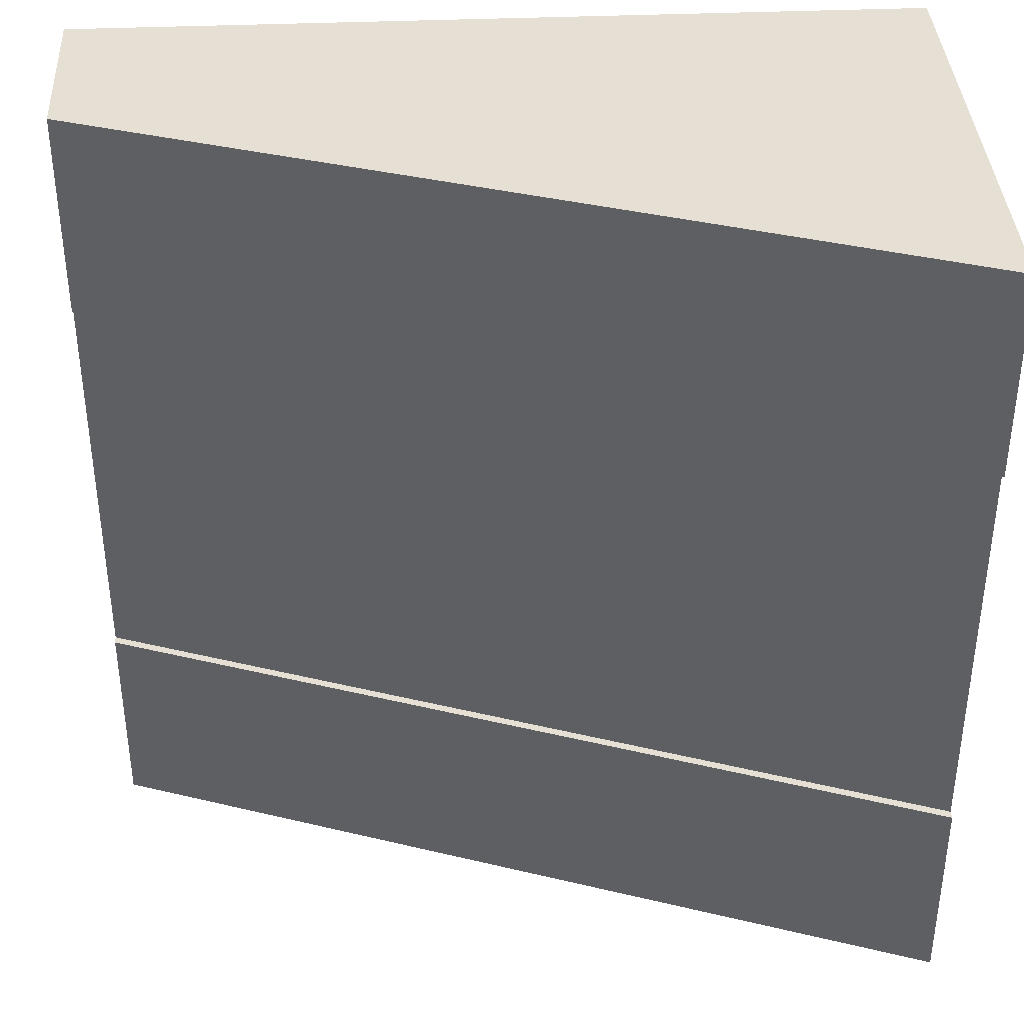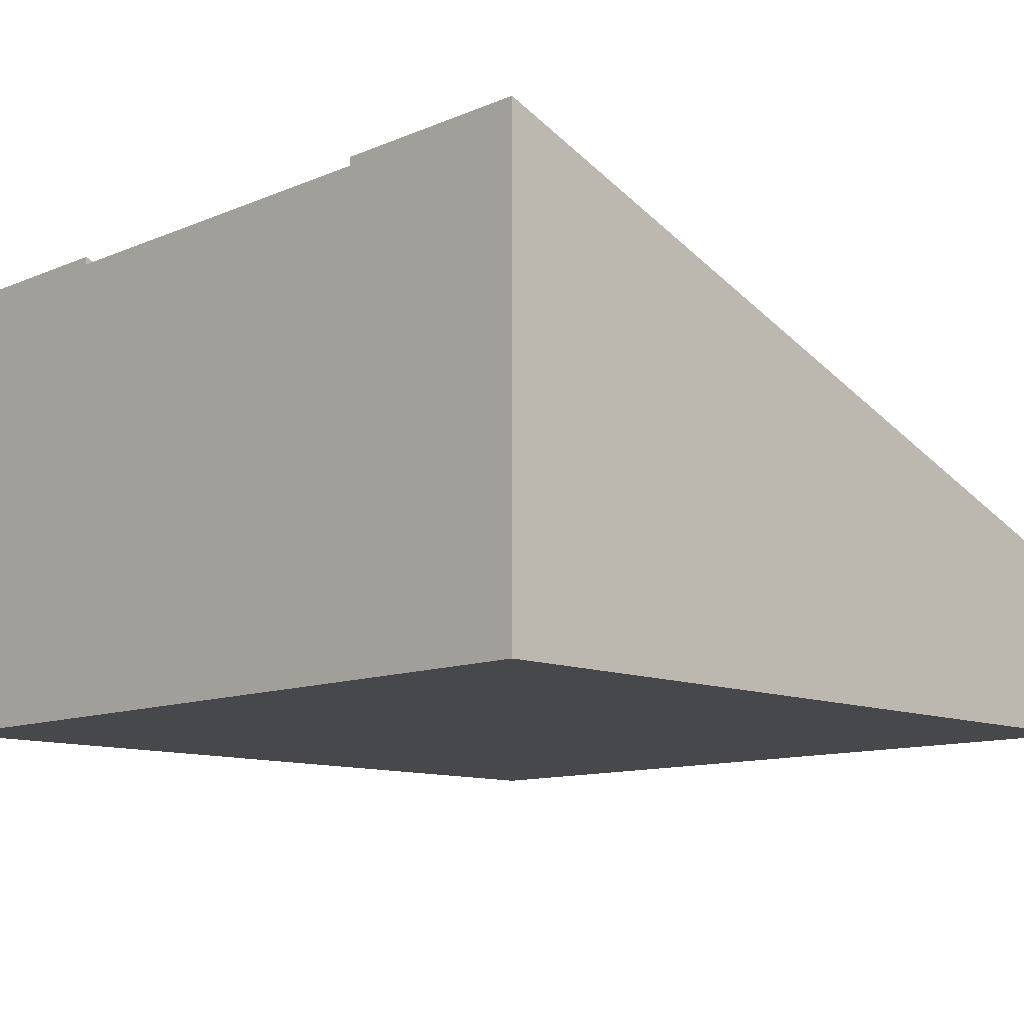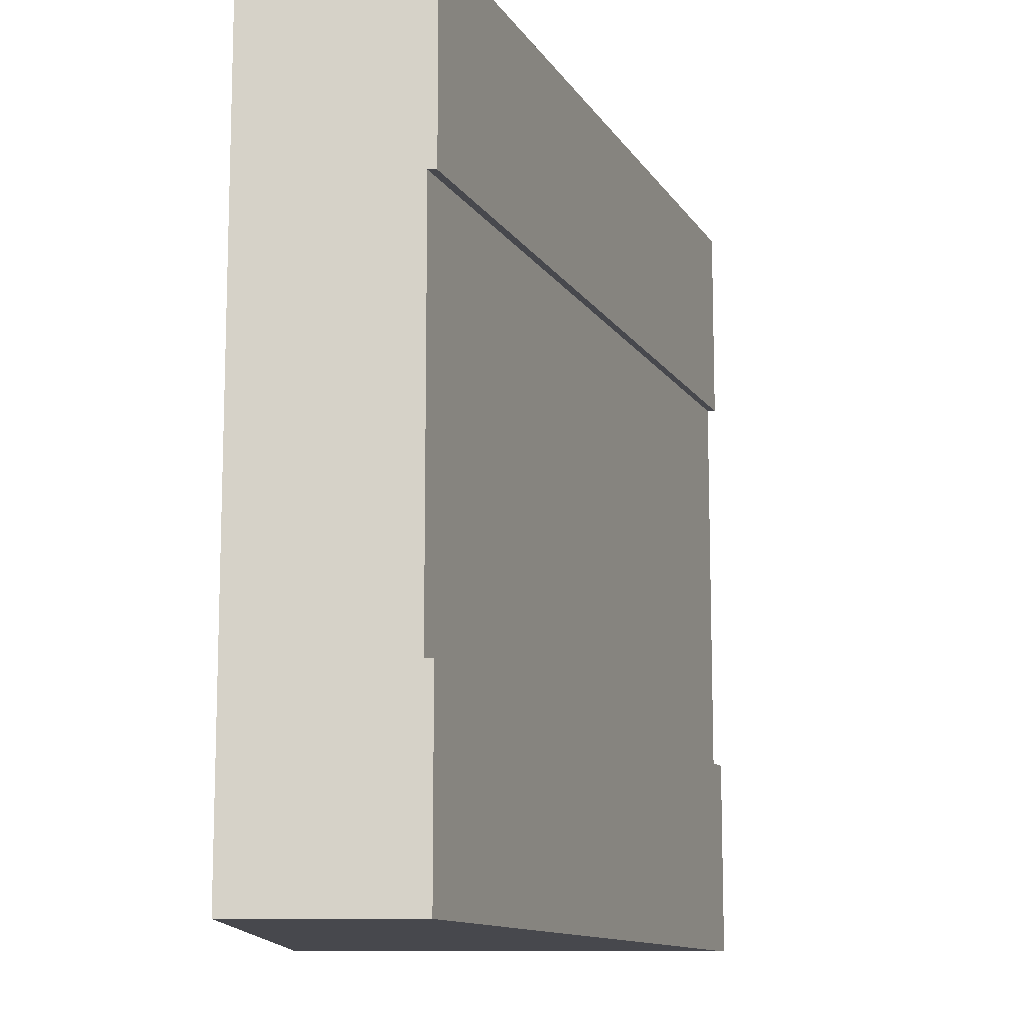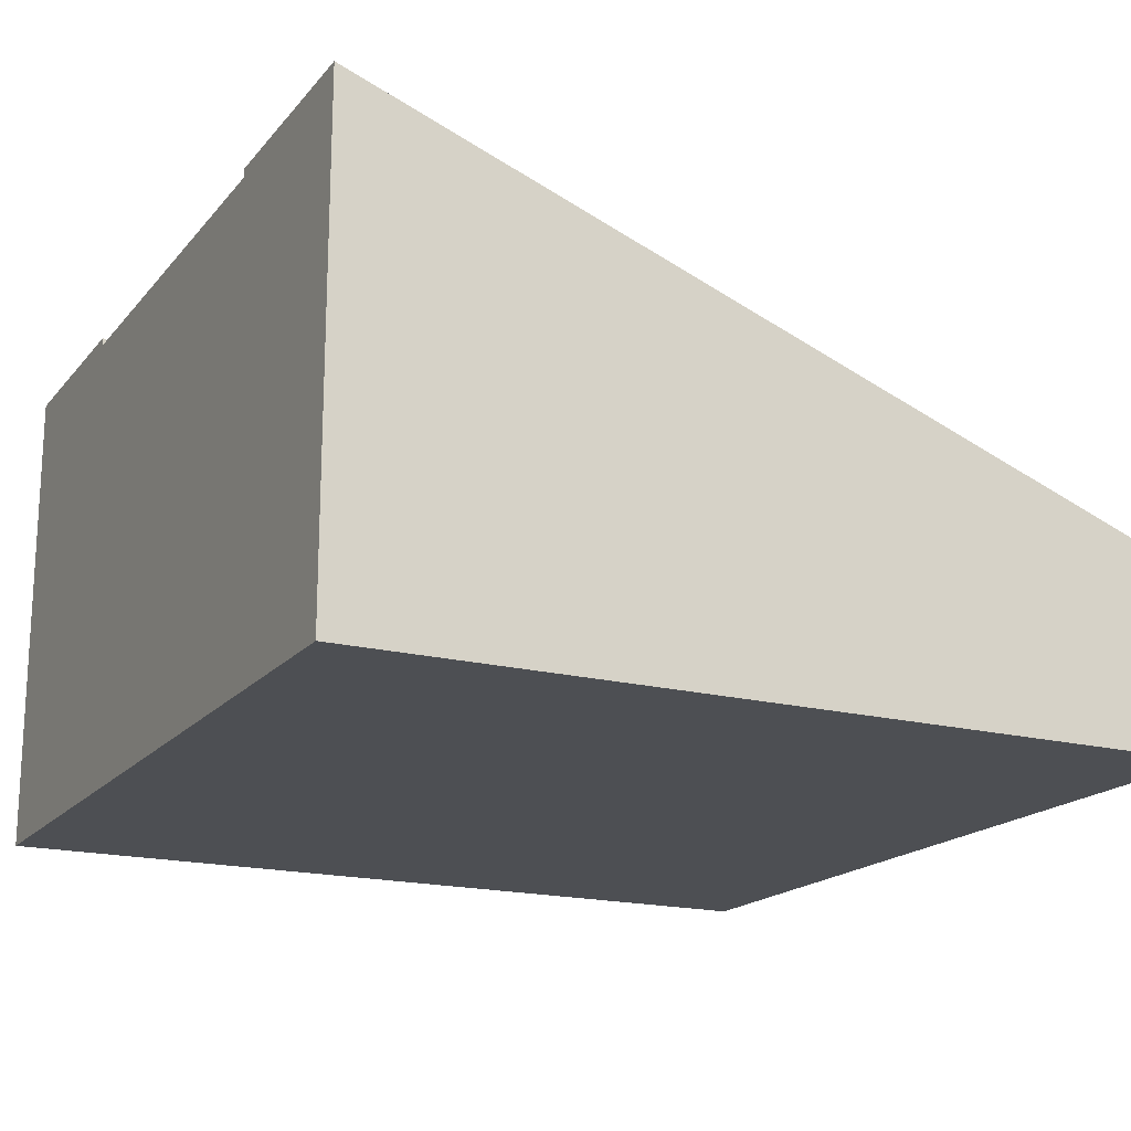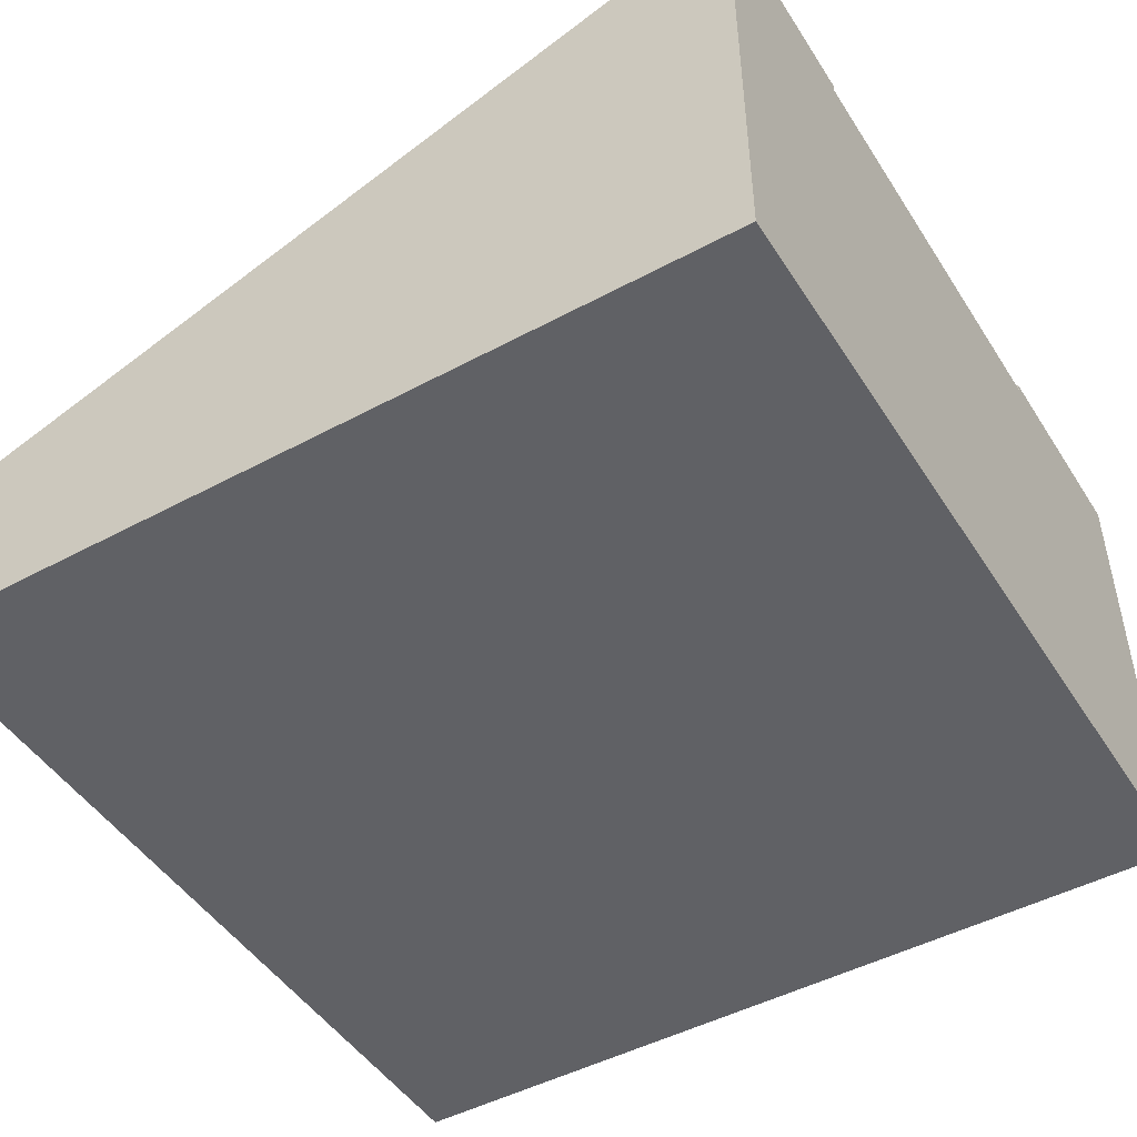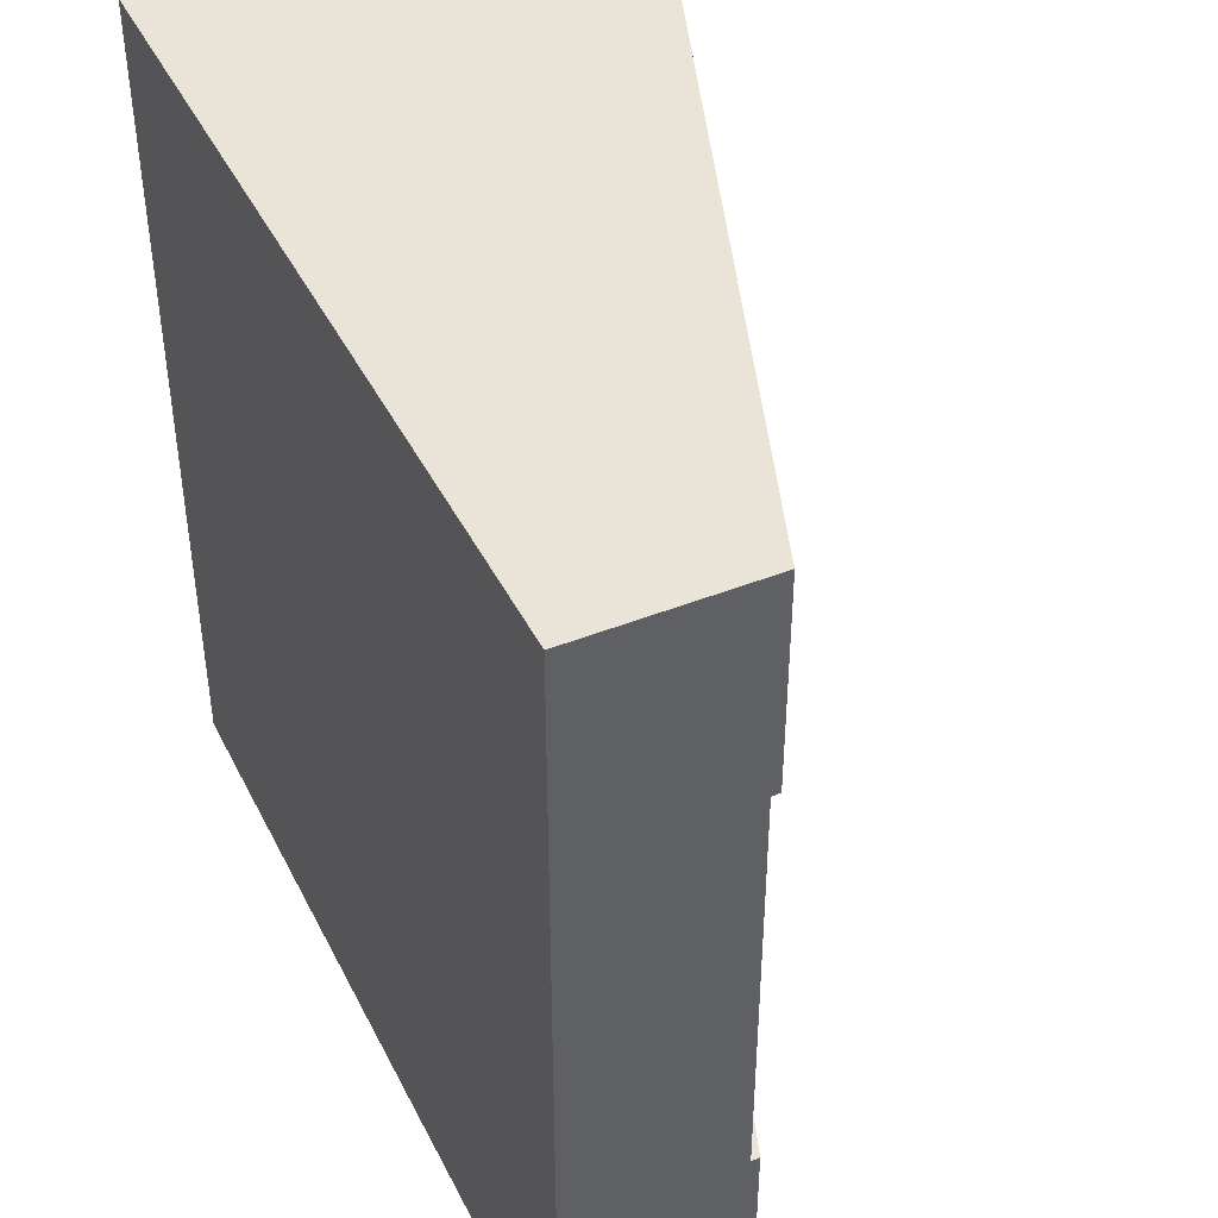
<metadata>
{"format":"obj","ext":"obj","renderer":"f3d","projection":"perspective","resolution":1024,"background":"white","views":[{"elev":38.0,"azim":176.9,"up":"+Z"},{"elev":-11.5,"azim":-45.0,"up":"+Y"},{"elev":-11.8,"azim":89.7,"up":"+Z"},{"elev":-18.0,"azim":-26.8,"up":"+Y"},{"elev":-47.6,"azim":-148.8,"up":"+Y"},{"elev":43.3,"azim":64.8,"up":"+Z"}]}
</metadata>
<code>
o roadTile_289
v 0 1.7 -0.75
v 0 1.7 -2.25
v 0 1.4 -2.25
v 0 1.4 -0.75
v 3 0.6 -2.25
v 3 0.6 -0.75
v 3 0.63 -2.25
v 0 1.73 -2.25
v 3 0.3 -2.25
v 3 0.3 -0.75
v 3 0.63 -0.75
v 3 0.63 0
v 3 0 -0
v 3 0 -3
v 3 0.63 -3
v 0 1.73 -0.75
v 0 1.73 -3
v 0 0 -3
v 0 0 -0
v 0 1.73 0
f 6 5 2 1
f 9 5 6 10
f 4 1 2 3
f 10 13 14
f 19 18 14 13
f 11 6 1 16
f 15 7 5
f 6 12 13 10
f 11 12 6
f 7 8 2 5
f 14 9 10
f 12 20 19 13
f 4 3 18 19
f 20 16 1
f 20 1 4
f 19 20 4
f 8 17 2
f 17 18 3
f 2 17 3
f 11 16 20 12
f 14 15 5 9
f 8 7 15 17
f 18 17 15 14

</code>
